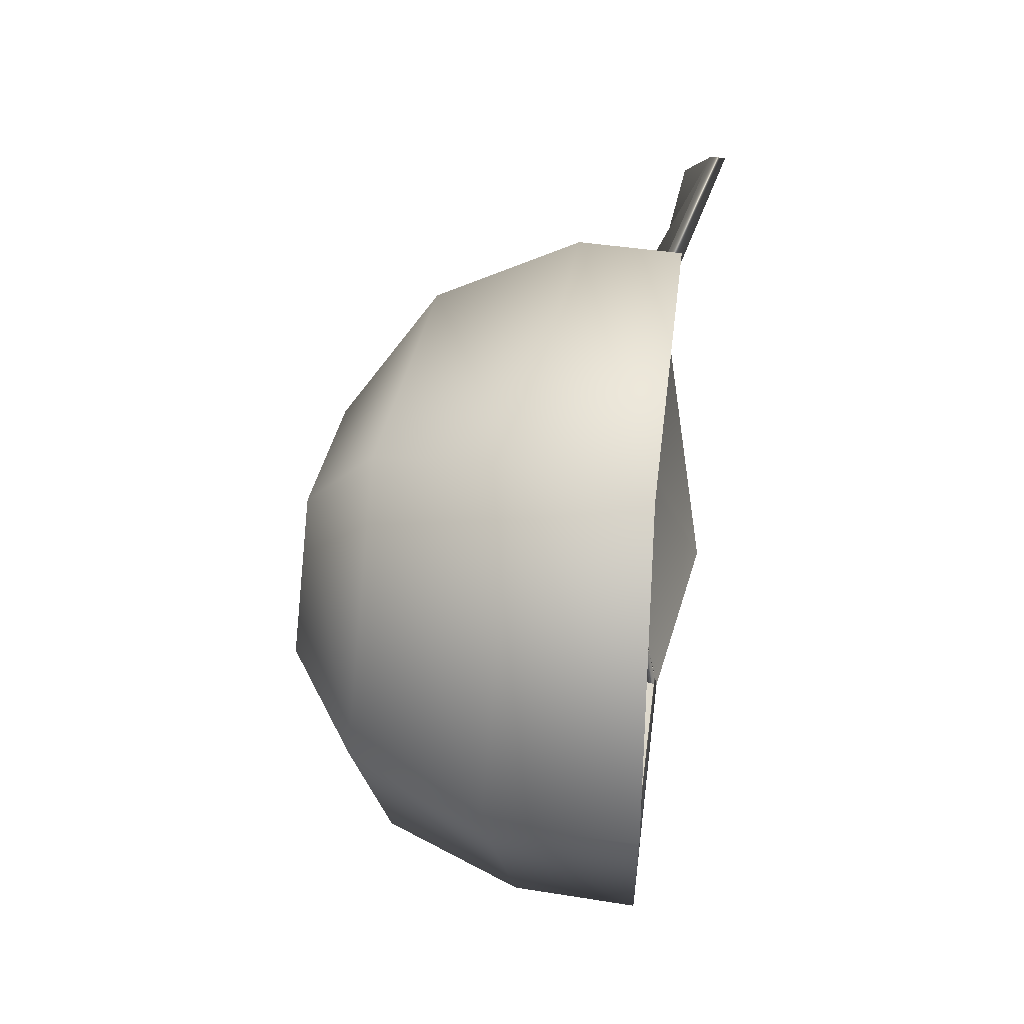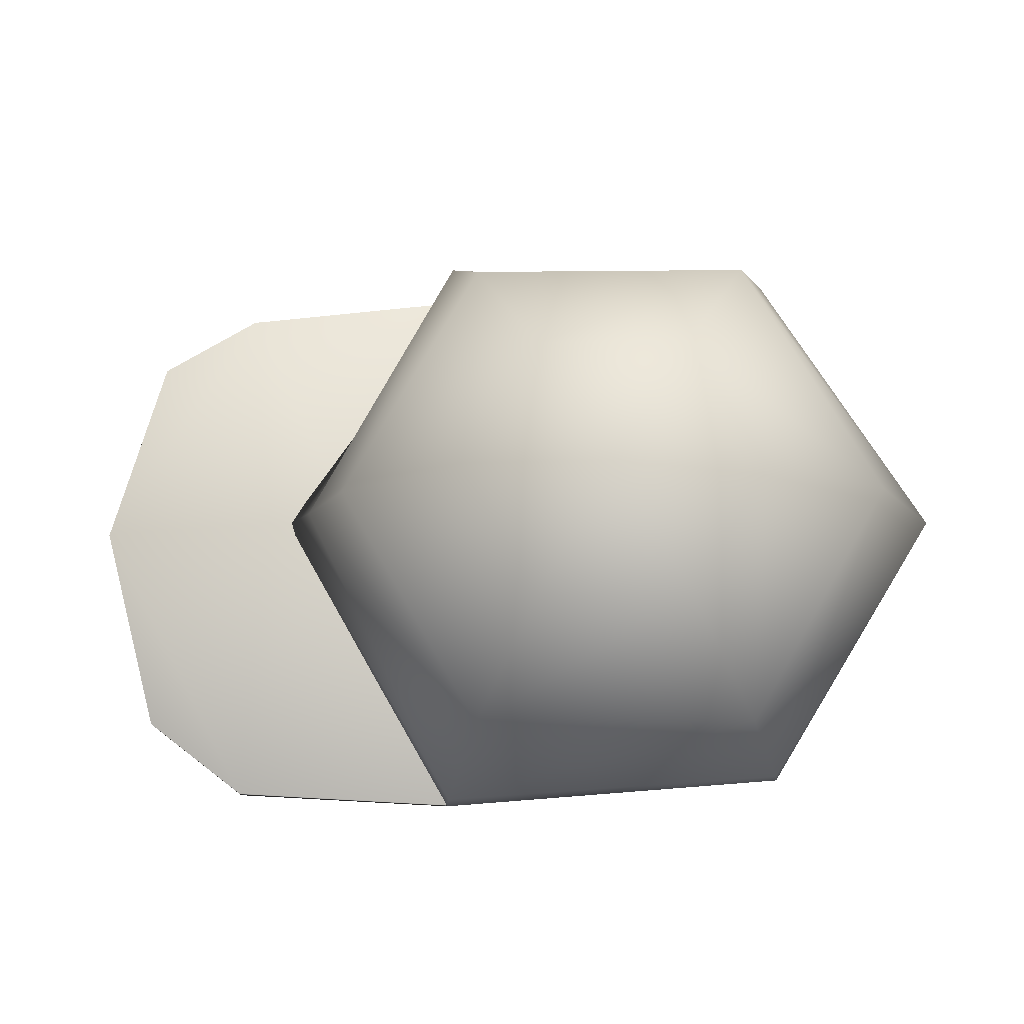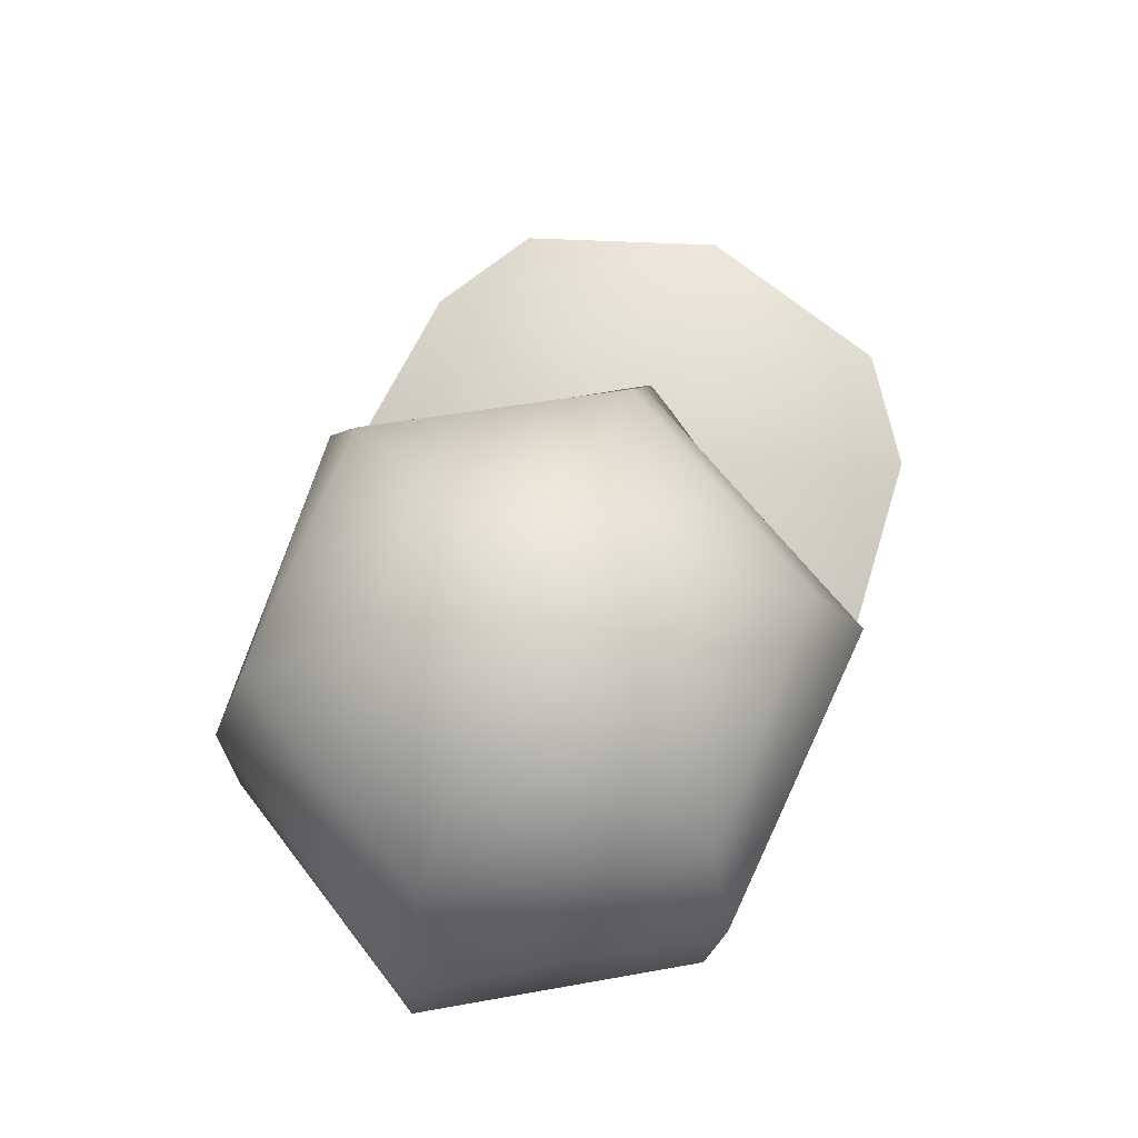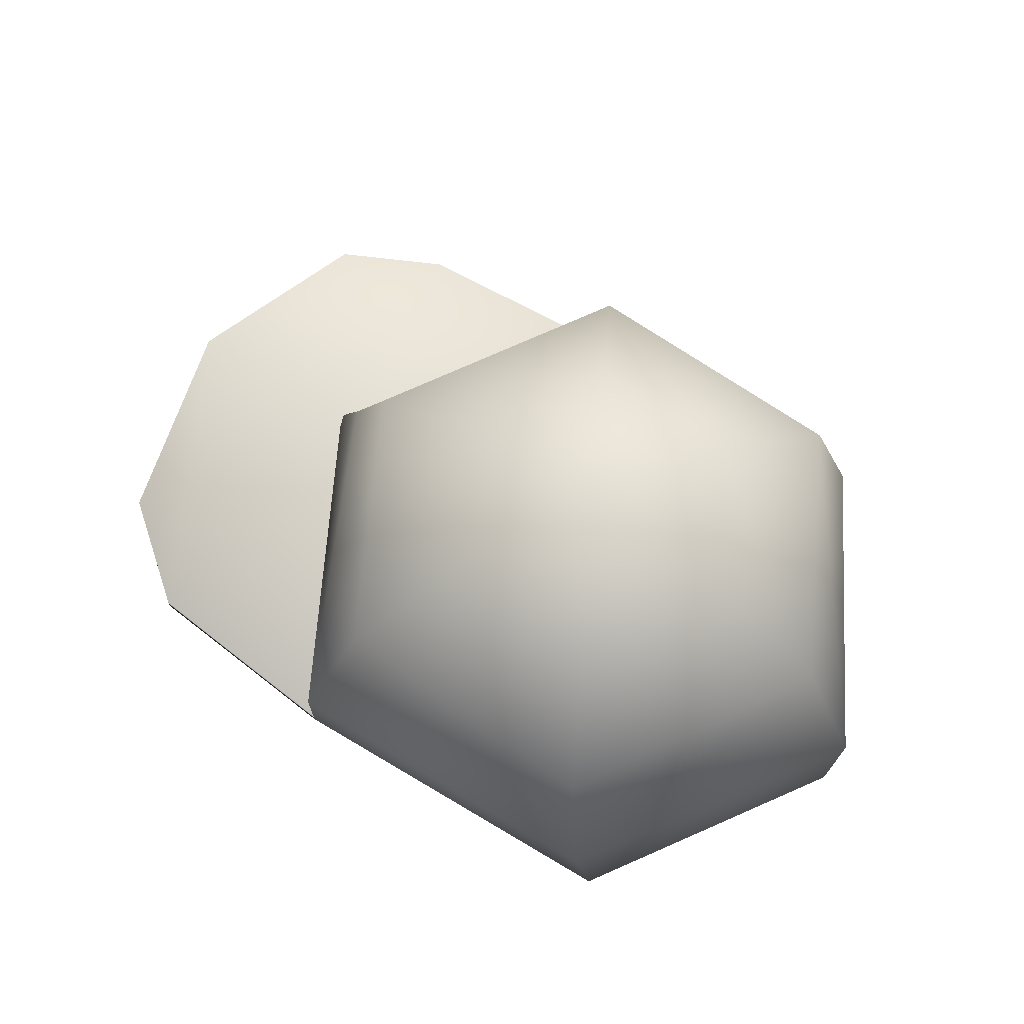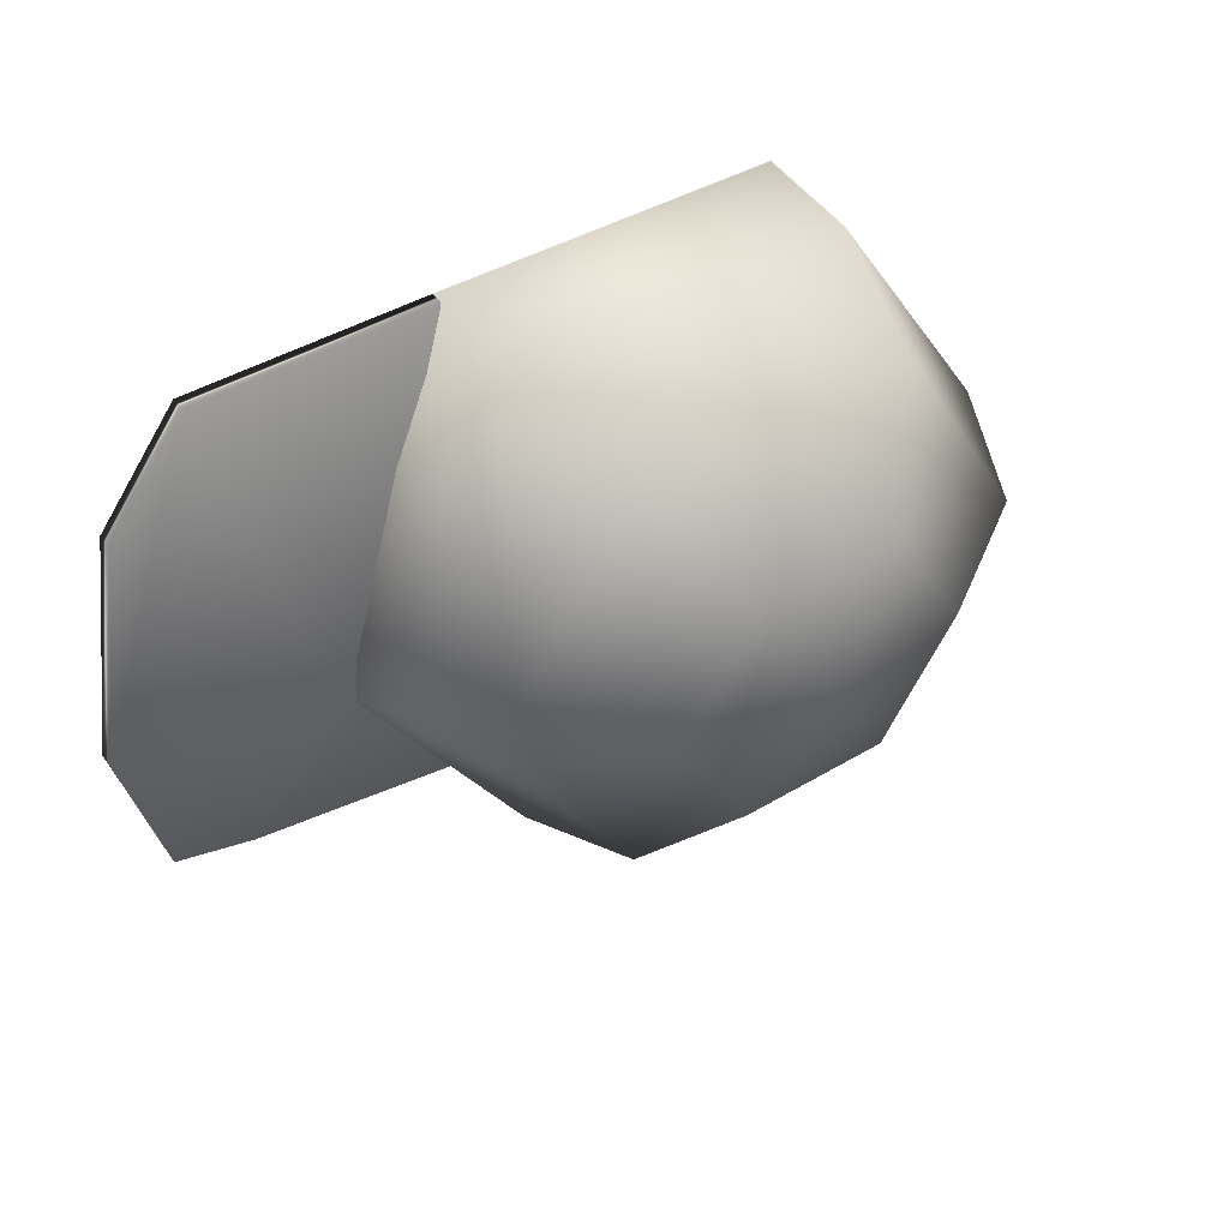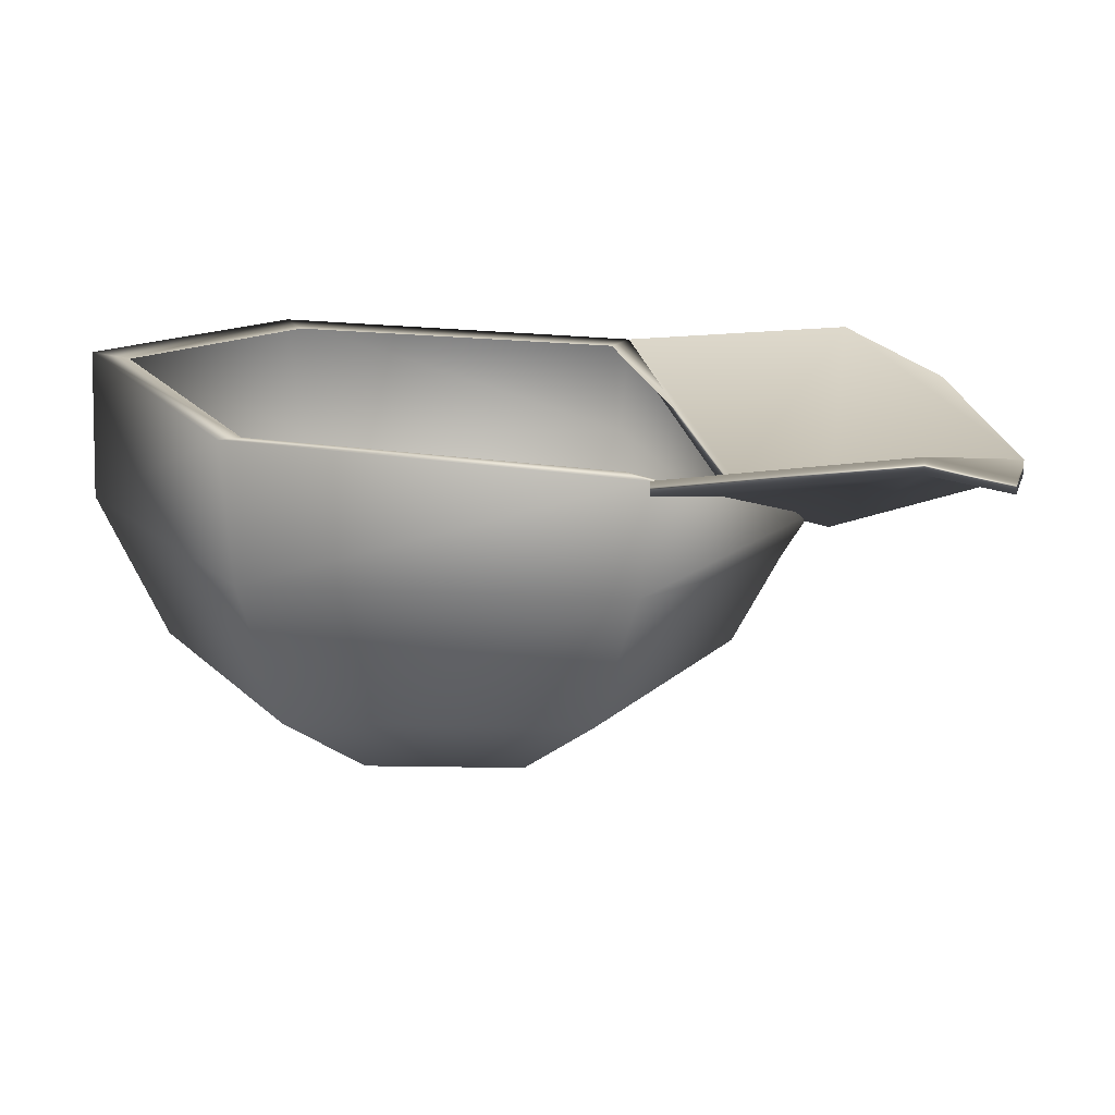
<metadata>
{"format":"obj","ext":"obj","renderer":"f3d","projection":"perspective","resolution":1024,"background":"white","views":[{"elev":38.3,"azim":-79.4,"up":"+Z"},{"elev":-15.3,"azim":-178.8,"up":"+Z"},{"elev":69.7,"azim":-68.7,"up":"+Y"},{"elev":68.6,"azim":-145.0,"up":"+Y"},{"elev":46.9,"azim":146.1,"up":"+Z"},{"elev":-72.9,"azim":-0.8,"up":"+Z"}]}
</metadata>
<code>
g default
v 0.7105 -1.493 -2.768
v -2.744 -1.708 -2.477
v -4.215 -1.876 -1e-06
v -2.744 -1.708 2.477
v 0.7105 -1.493 2.768
v 2.305 -0.4443 -0
v 0.6418 -0.5252 -2.823
v -2.618 -0.5252 -2.601
v -4.248 -0.5252 -1e-06
v -2.618 -0.5252 2.601
v 0.6418 -0.5252 2.823
v 2.053 -0.01722 -0
v 0.3253 0.7881 -2.275
v -2.301 0.7881 -2.275
v -3.615 0.7881 -1e-06
v -2.301 0.7881 2.275
v 0.3253 0.7881 2.275
v 1.639 0.7833 -0
v -0.2773 1.593 -1.231
v -1.699 1.593 -1.231
v -2.409 1.593 -0
v -1.699 1.593 1.231
v -0.2773 1.593 1.231
v 0.4335 1.593 -0
v -0.988 1.876 -0
v 0.5264 -1.484 -2.467
v -2.582 -1.667 -2.233
v -3.88 -1.818 -1e-06
v -2.582 -1.667 2.233
v 0.5264 -1.484 2.467
v 1.97 -0.4918 -0
v 0.7105 -1.493 2.768
v 3.786 -1.333 1.941
v 0.7105 -1.365 2.768
v 3.786 -1.194 1.941
v 0.7105 -1.365 -2.768
v 3.786 -1.194 -1.941
v 0.7105 -1.493 -2.768
v 3.786 -1.333 -1.941
v 2.894 -1.682 2.62
v 2.894 -1.533 2.62
v 2.894 -1.533 -2.62
v 2.894 -1.682 -2.62
v 1.621 -0.5461 -0
v 4.248 -0.8429 -0
v 1.621 -0.7691 -0
v 4.248 -0.9968 -0
v 2.493 -0.3285 -0
v 2.493 -0.5663 -0
g polySurface1
f 1 2 8 7
f 2 3 9 8
f 3 4 10 9
f 4 5 11 10
f 5 6 12 11
f 6 1 7 12
f 7 8 14 13
f 8 9 15 14
f 9 10 16 15
f 10 11 17 16
f 11 12 18 17
f 12 7 13 18
f 13 14 20 19
f 14 15 21 20
f 15 16 22 21
f 16 17 23 22
f 17 18 24 23
f 18 13 19 24
f 19 20 25
f 20 21 25
f 21 22 25
f 22 23 25
f 23 24 25
f 24 19 25
f 2 1 26 27
f 3 2 27 28
f 4 3 28 29
f 5 4 29 30
f 6 5 30 31
f 1 6 31 26
f 35 41 40 33
f 32 40 41 34
f 41 35 45 48
f 45 37 42 48
f 42 36 44 48
f 44 34 41 48
f 39 43 42 37
f 36 42 43 38
f 43 39 47 49
f 47 33 40 49
f 40 32 46 49
f 46 38 43 49
f 39 37 45 47
f 35 33 47 45
f 32 34 44 46
f 36 38 46 44

</code>
